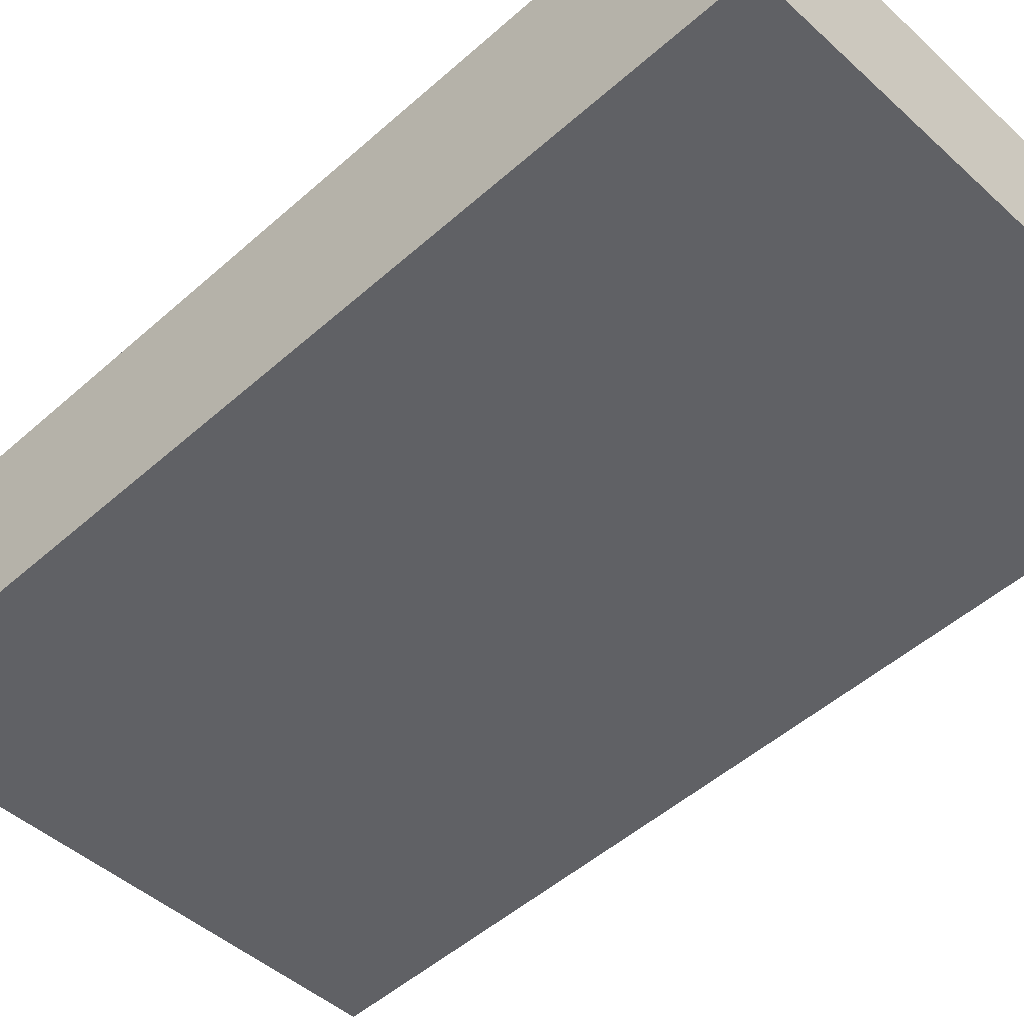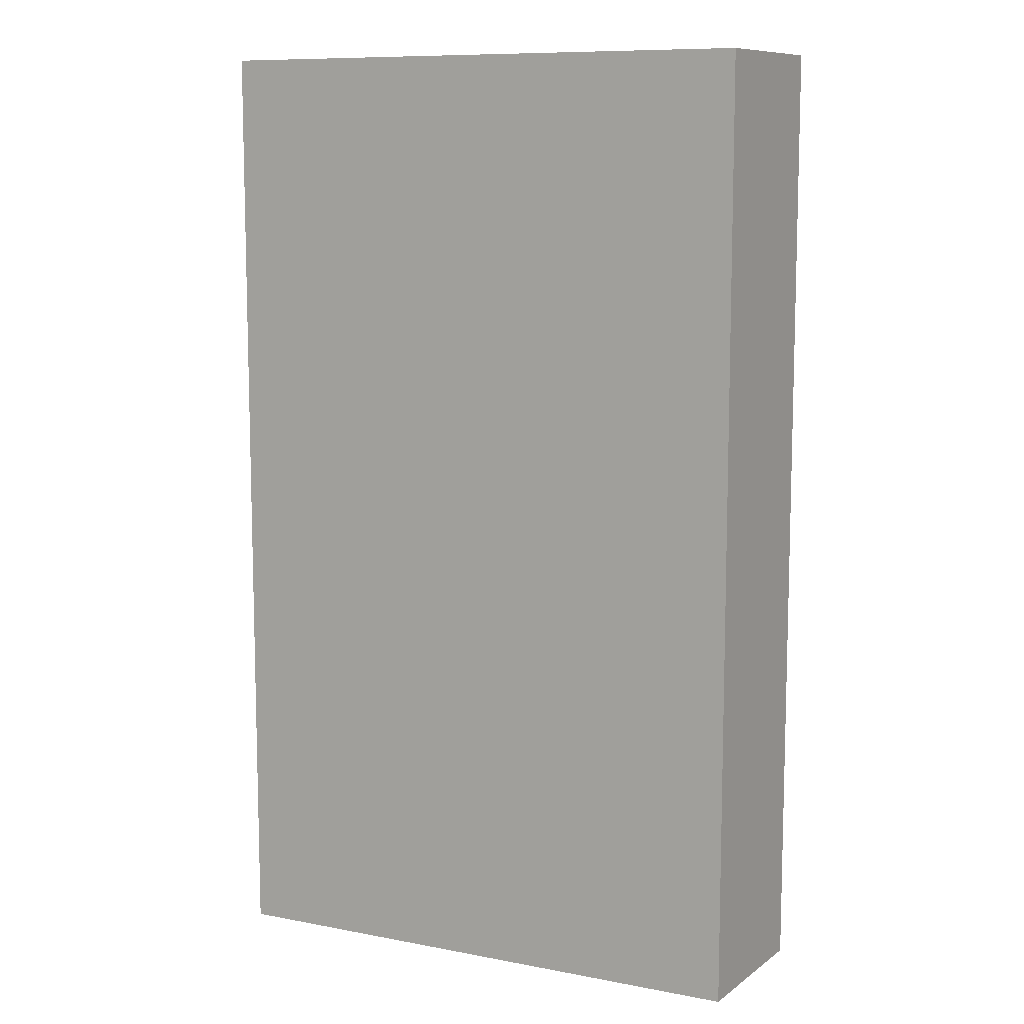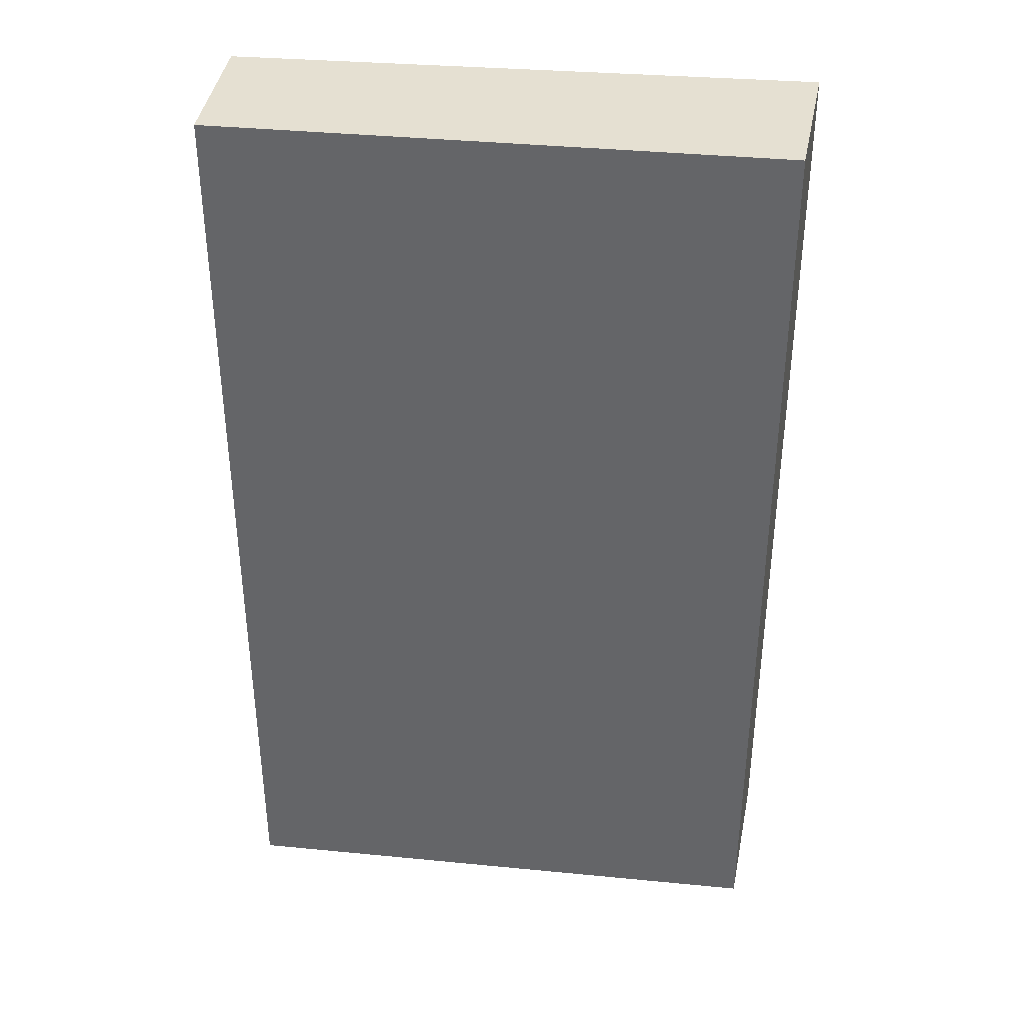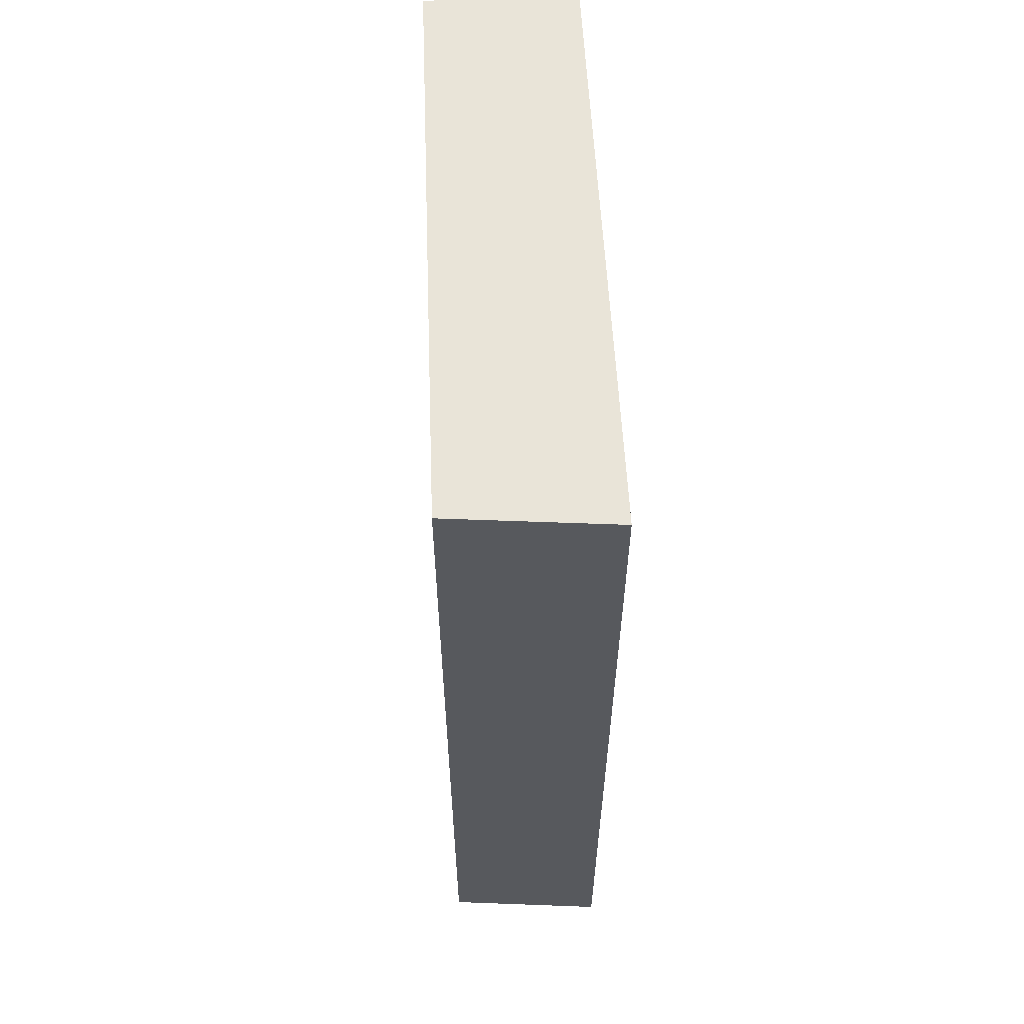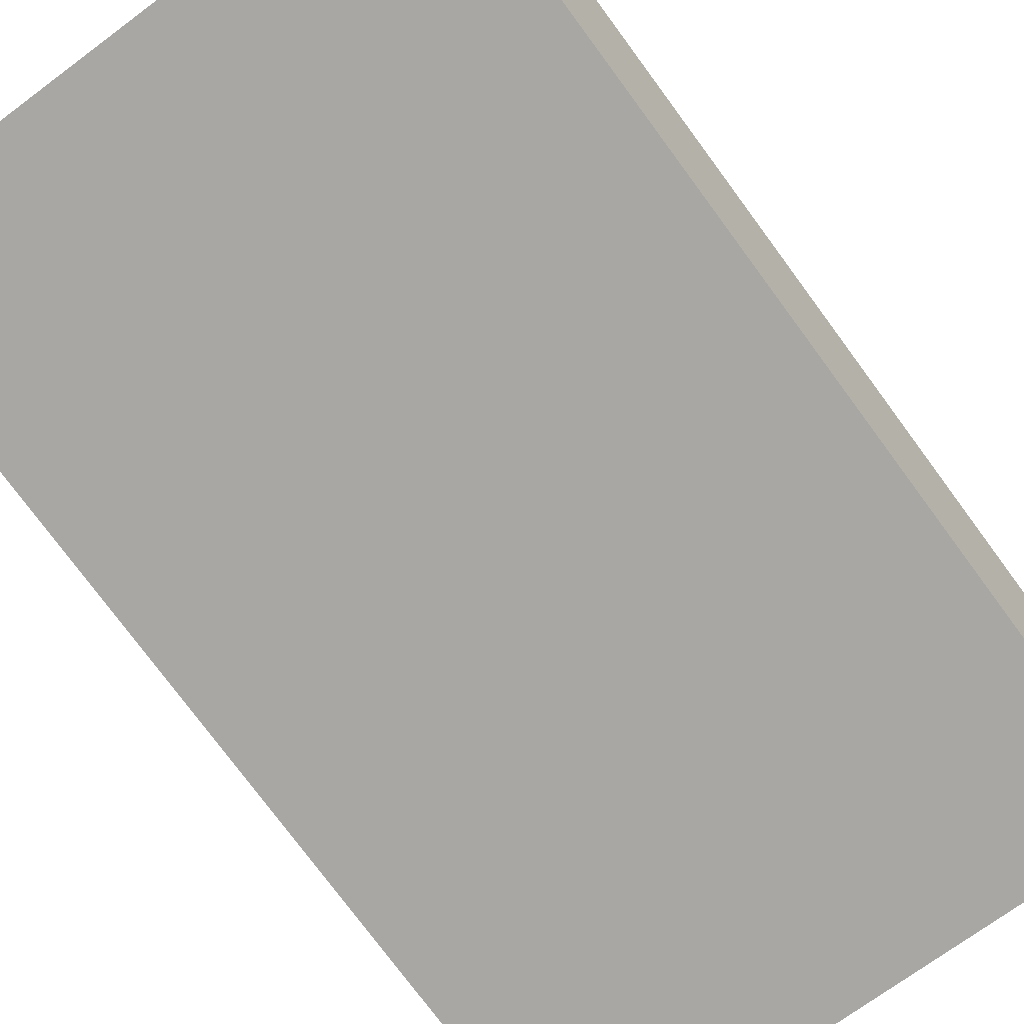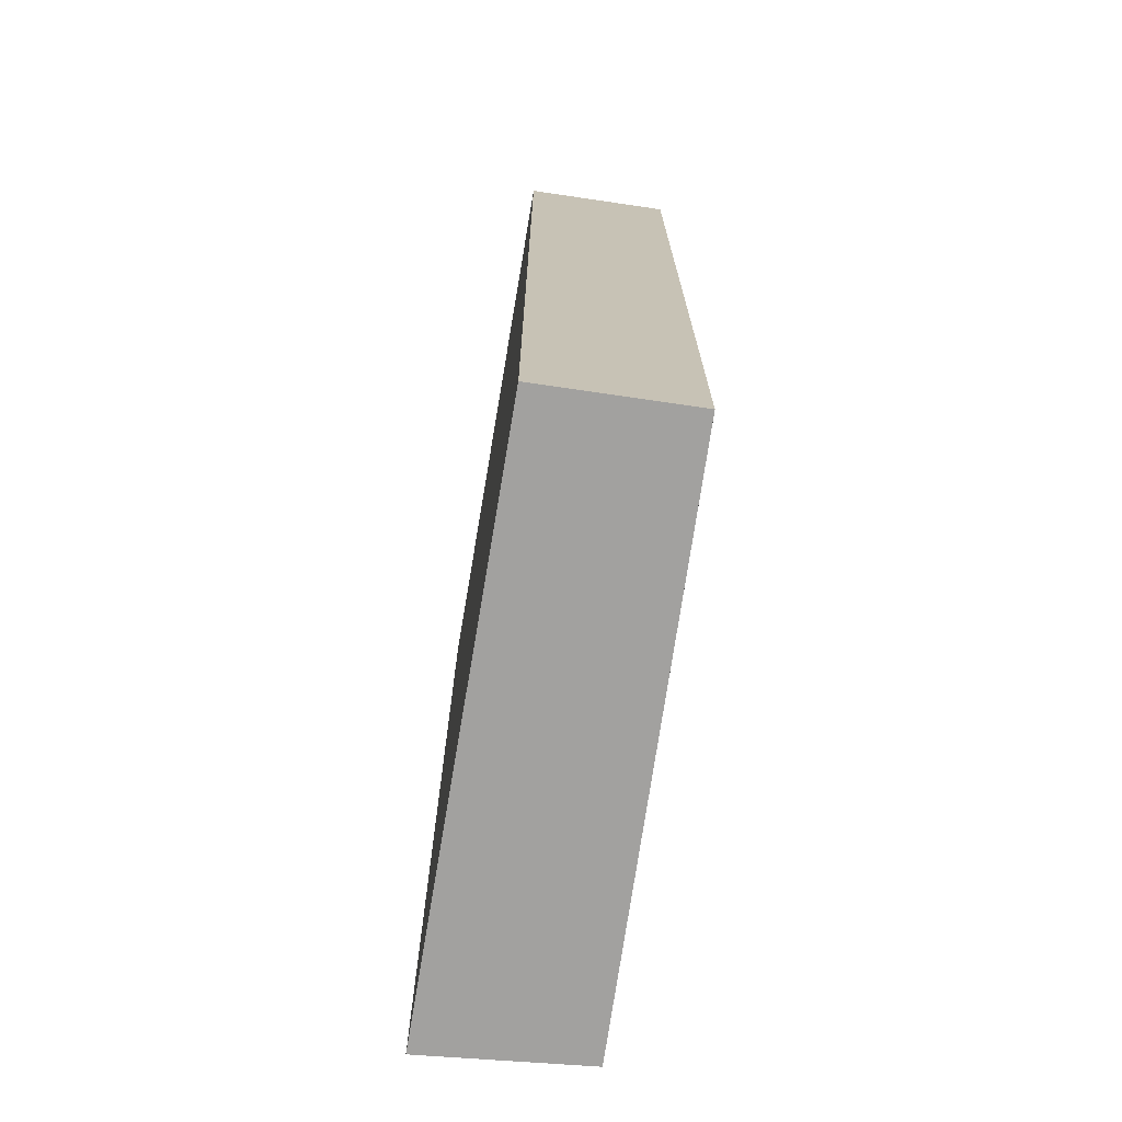
<metadata>
{"format":"obj","ext":"obj","renderer":"f3d","projection":"perspective","resolution":1024,"background":"white","views":[{"elev":-50.5,"azim":-45.9,"up":"+Z"},{"elev":9.8,"azim":-156.6,"up":"+Y"},{"elev":37.6,"azim":-175.8,"up":"+Y"},{"elev":60.6,"azim":-94.9,"up":"+Y"},{"elev":-76.9,"azim":-143.5,"up":"+Z"},{"elev":-72.2,"azim":78.8,"up":"+Y"}]}
</metadata>
<code>
v  0.141 6.792 -1.134
v  4.047 6.792 0.113
v  4.099 6.792 -0.931
v  0 6.792 4.159e-16
v  4.099 5.701e-17 -0.931
v  0.141 6.944e-17 -1.134
v  0 0 0
v  4.047 -6.919e-18 0.113
g defaultobject
f 1 2 3
f 2 1 4
f 5 1 3
f 1 5 6
f 6 4 1
f 4 6 7
f 7 2 4
f 2 7 8
f 8 3 2
f 3 8 5
f 5 7 6
f 7 5 8

</code>
